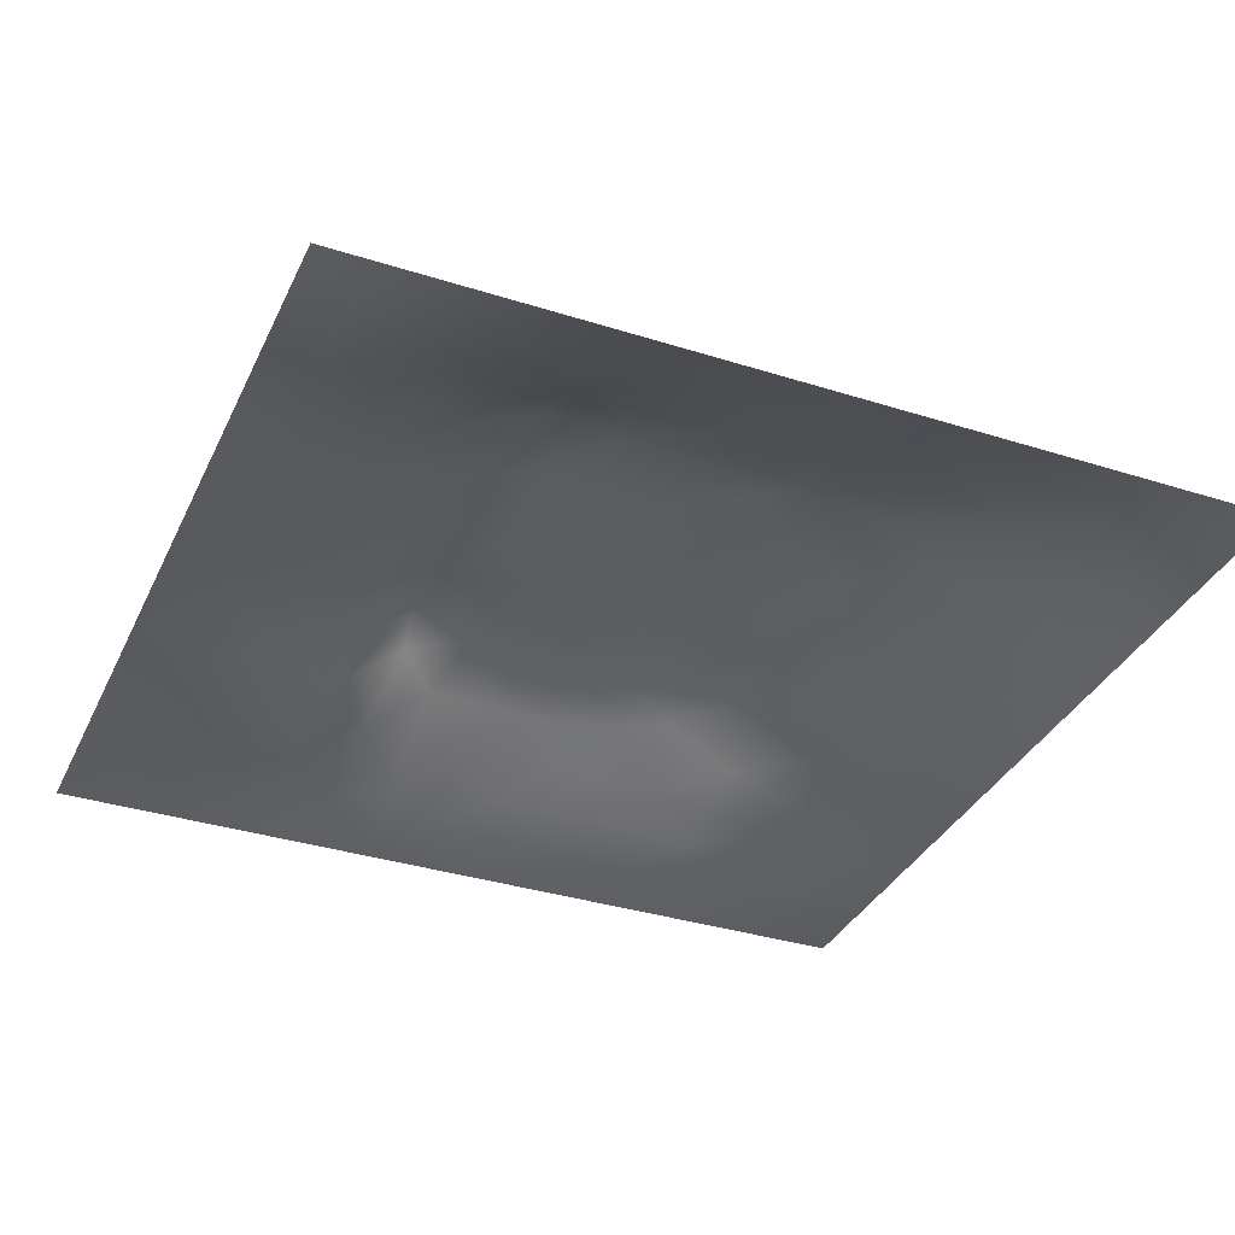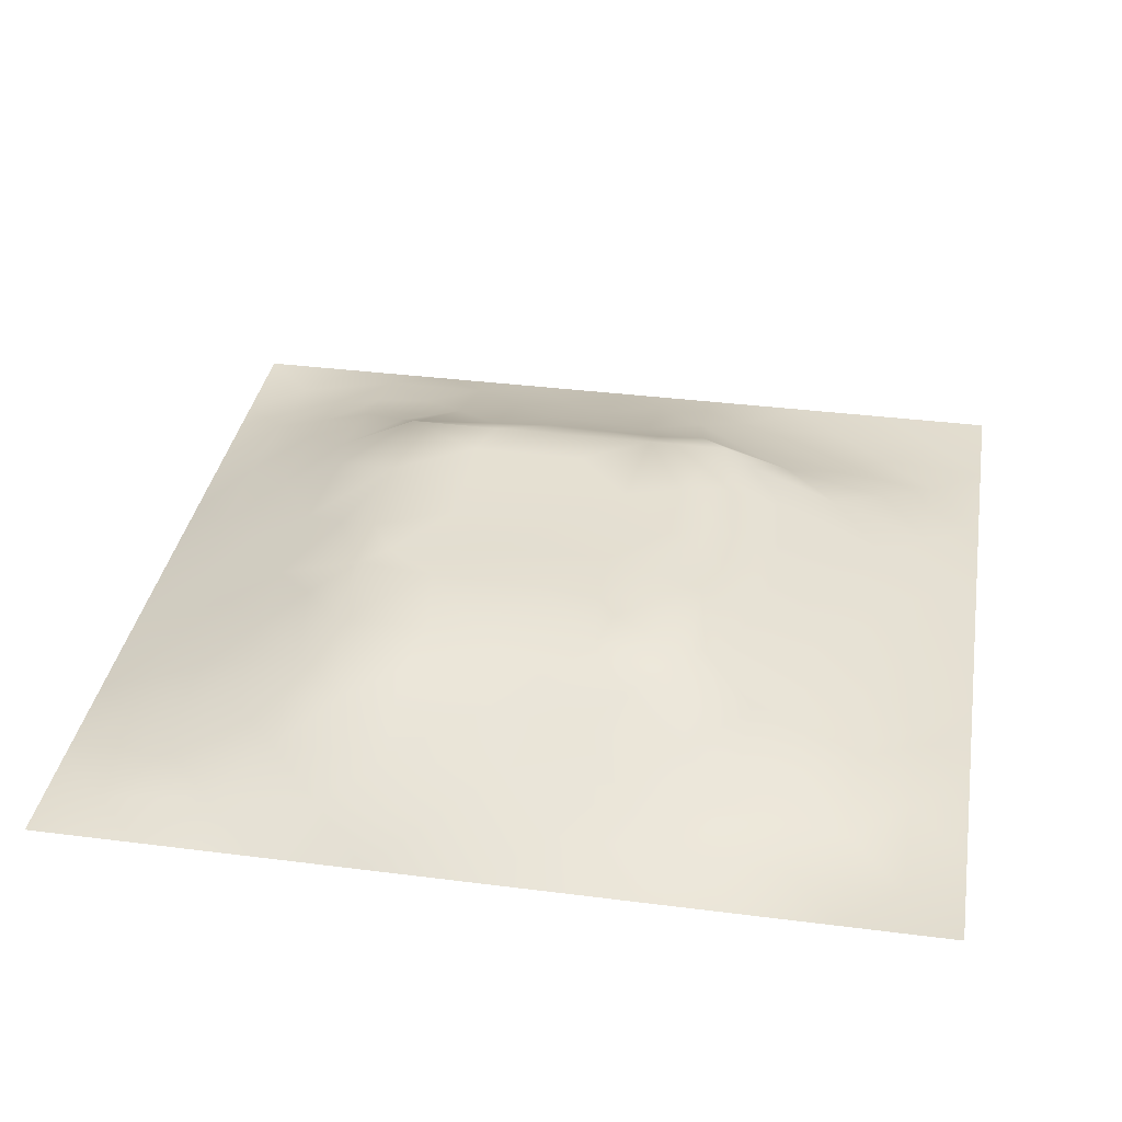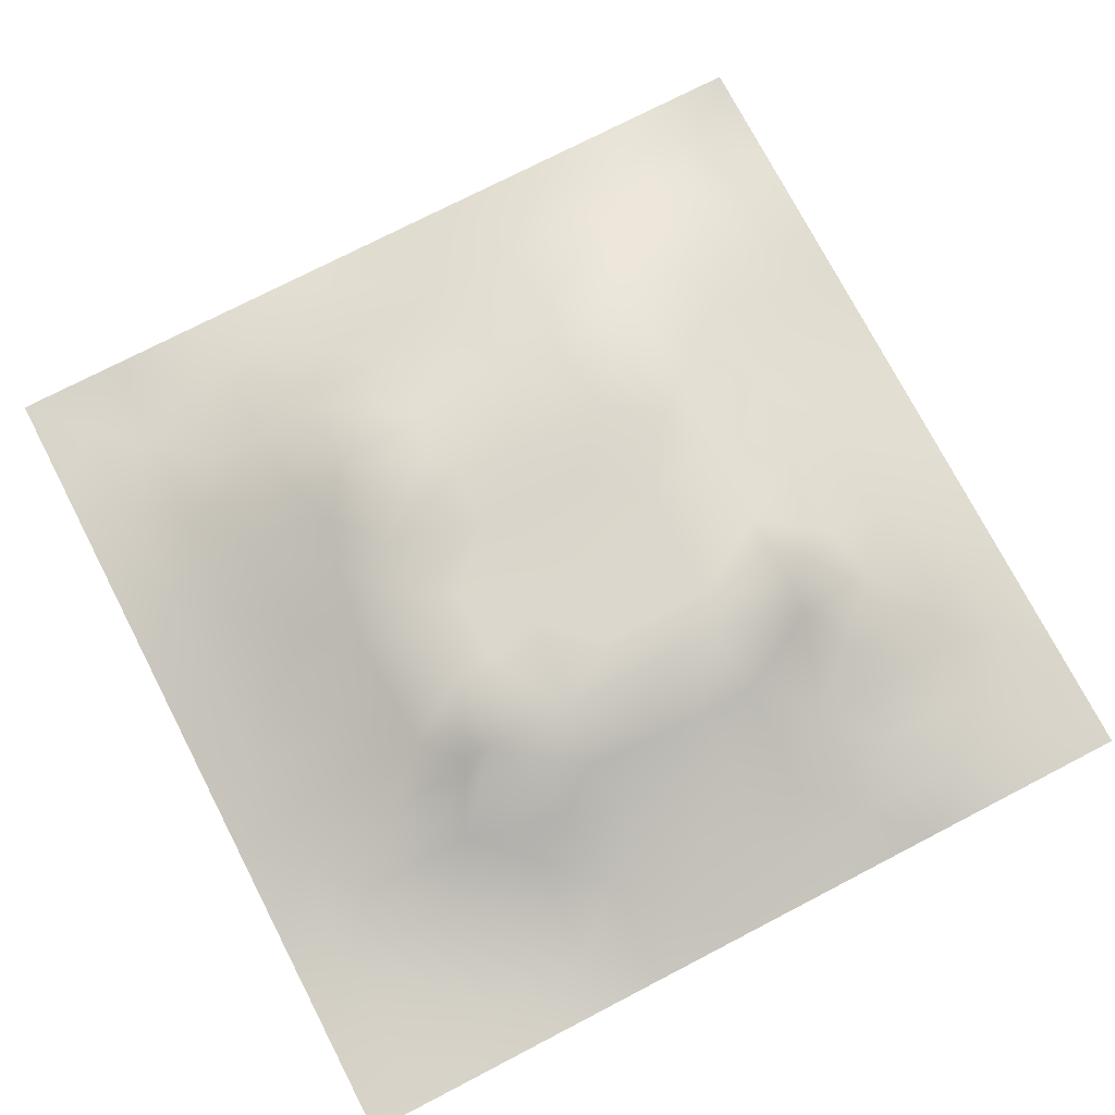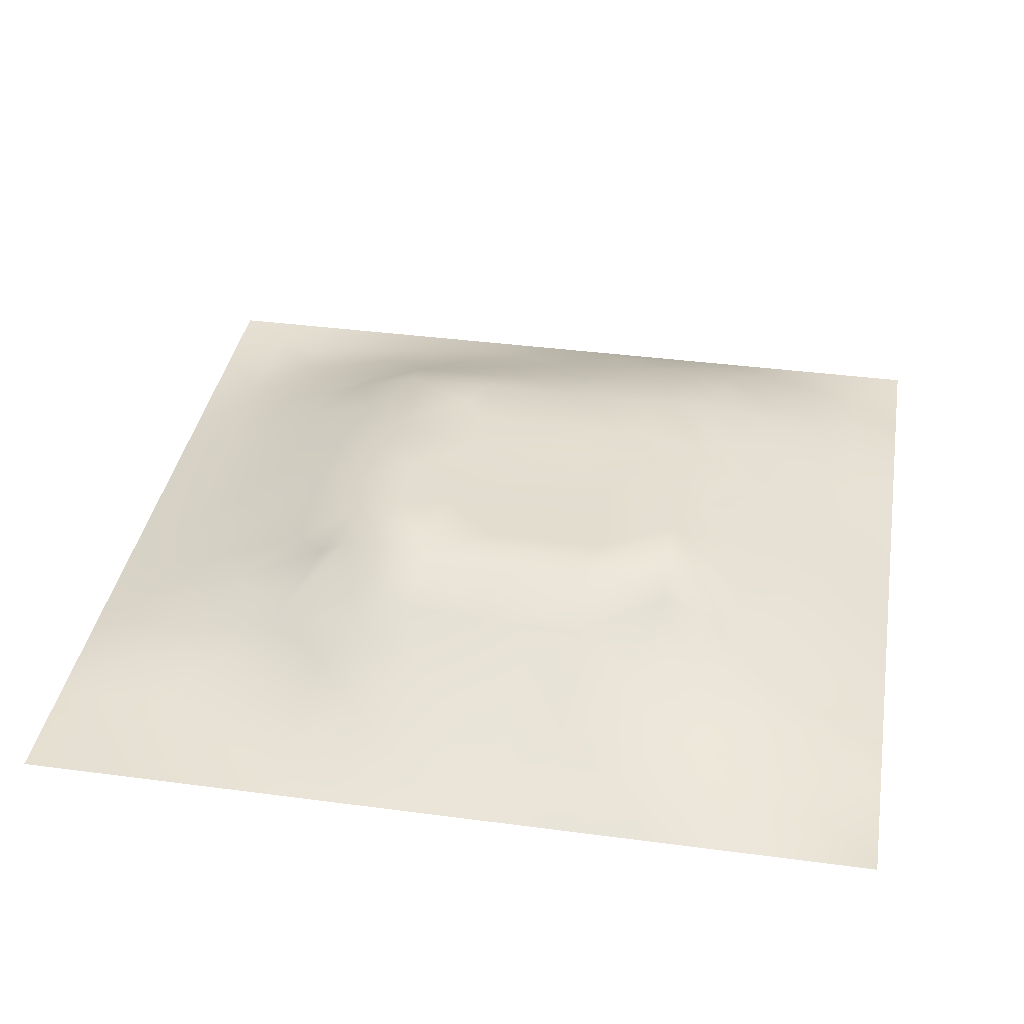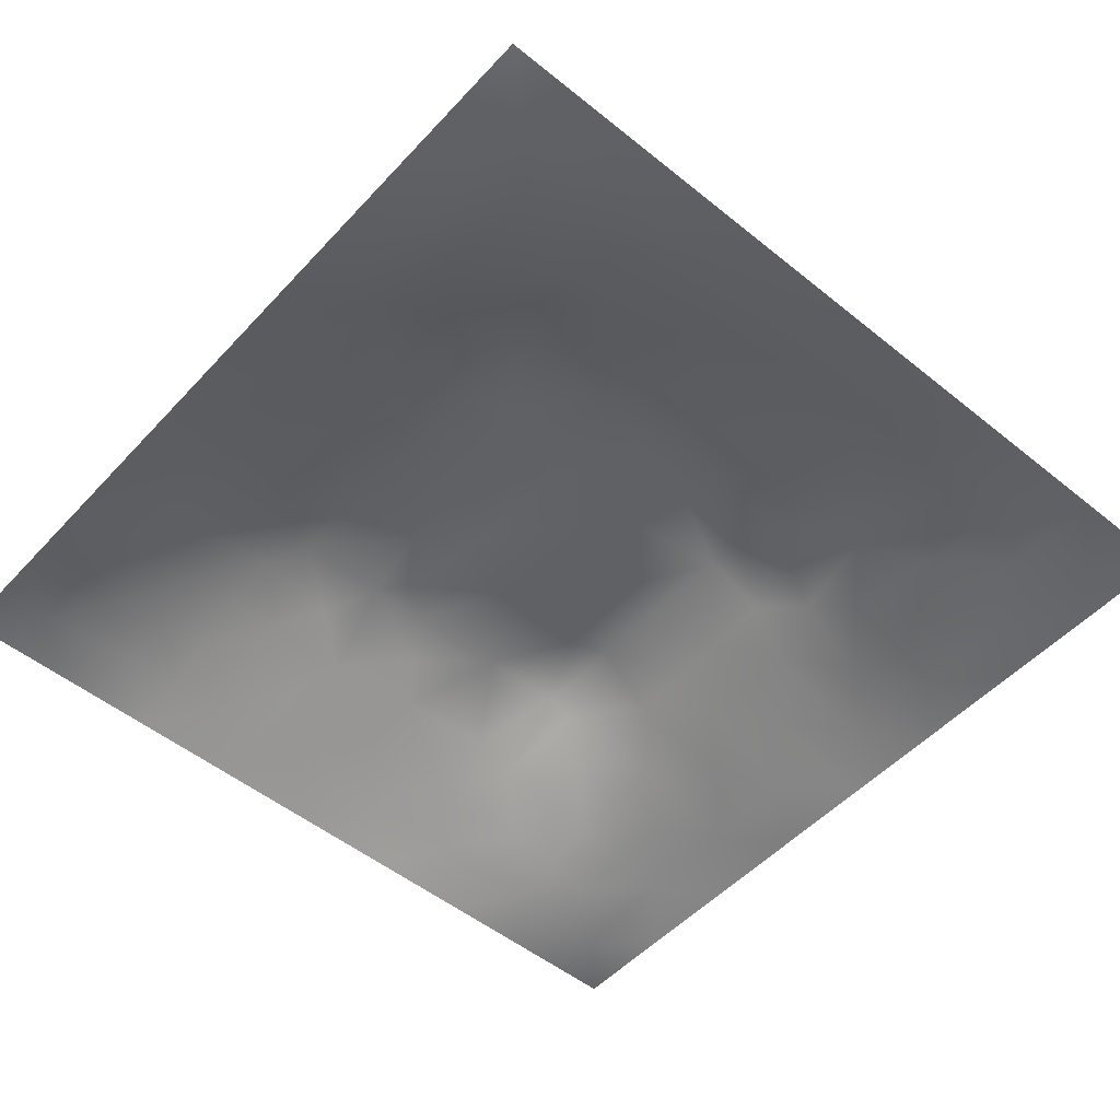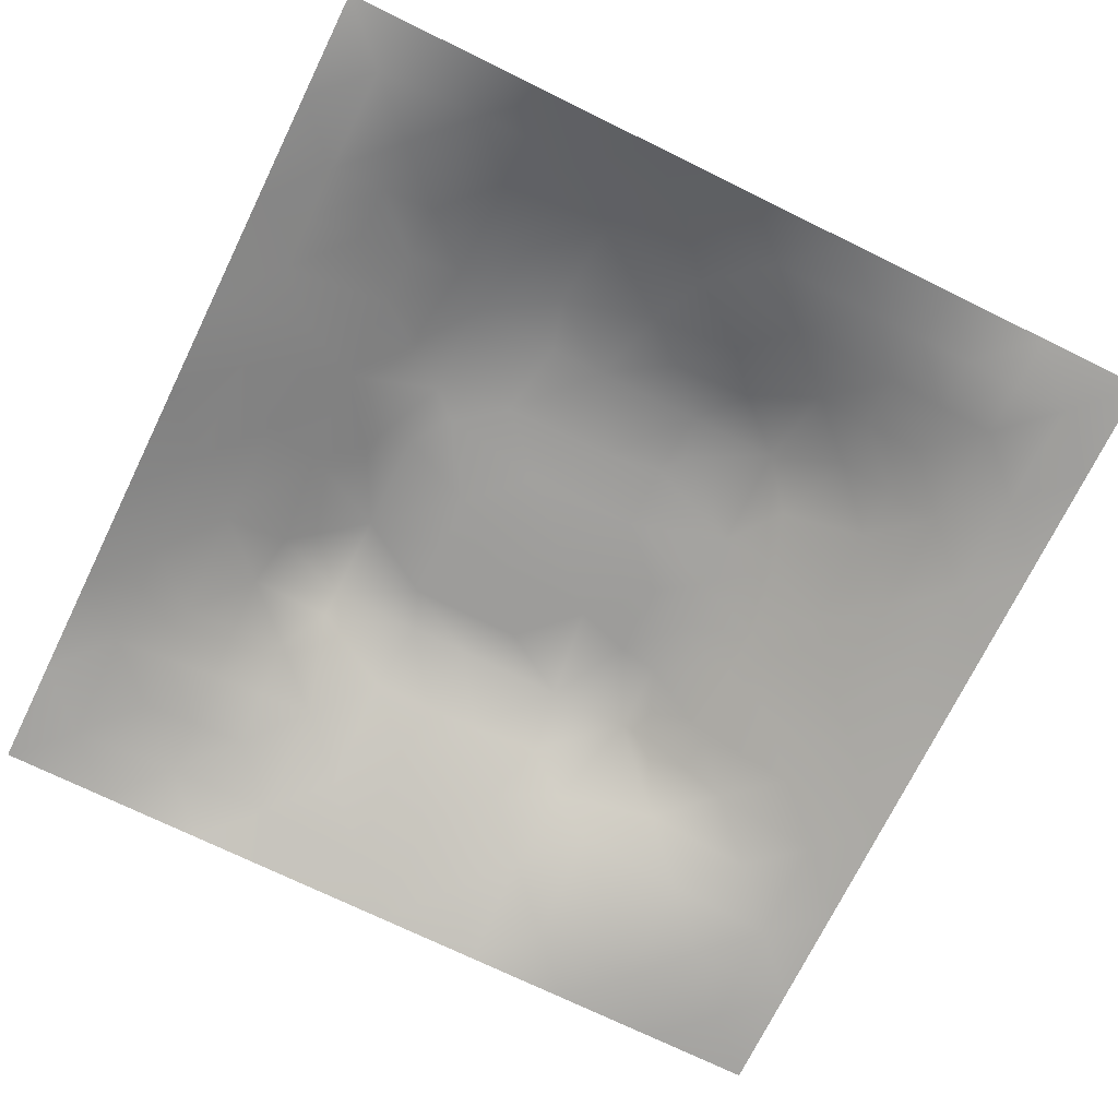
<metadata>
{"format":"obj","ext":"obj","renderer":"f3d","projection":"perspective","resolution":1024,"background":"white","views":[{"elev":-35.1,"azim":67.1,"up":"+Z"},{"elev":35.4,"azim":-170.4,"up":"+Z"},{"elev":74.8,"azim":-27.4,"up":"+Z"},{"elev":37.3,"azim":9.7,"up":"+Z"},{"elev":-51.5,"azim":-131.2,"up":"+Z"},{"elev":-72.5,"azim":153.9,"up":"+Z"}]}
</metadata>
<code>
v -0 0 -0
v 1 0 -0
v -0 1 0
v 1 1 0
v 0.4986 0.4983 0.1204
v -0 0.5 0
v 0.5 1 0
v 1 0.5 0
v 0.5 -0 0
v 0.2454 0.7548 0.06994
v 0.7563 0.7575 0.08873
v 0.2471 0.2478 0.05997
v 0.7551 0.2449 0.08054
v 0.75 0 0
v 0.25 0 0
v 1 0.75 0
v 1 0.25 0
v 0.25 1 0
v 0.75 1 0
v 0 0.25 0
v 0 0.75 -0
v 0.3619 0.2158 0.07588
v 0.6326 0.7804 0.09813
v 0.2407 0.515 0.0869
v 0.8174 0.2462 0.06383
v 0.8793 0.3734 0.05405
v 0.6253 0.1231 0.04392
v 0.6302 0.3674 0.1266
v 0.8759 0.1238 0.02198
v 0.3745 0.1239 0.03839
v 0.1255 0.1261 0.007348
v 0.4907 0.2458 0.09241
v 0.8774 0.626 0.04836
v 0.6293 0.6293 0.1194
v 0.8768 0.8773 0.02701
v 0.3744 0.8784 0.04541
v 0.2564 0.6025 0.09149
v 0.1256 0.8746 0.008882
v 0.124 0.6252 0.03754
v 0.6268 0.8831 0.05973
v 0.1246 0.3743 0.03602
v 0.2505 0.1262 0.01985
v 0.8783 0.7524 0.04482
v 0.8786 0.2481 0.04382
v 0.2493 0.8764 0.03126
v 0.753 0.8823 0.05373
v 0.1228 0.2491 0.03253
v 0.1236 0.7506 0.03084
v 0.3197 0.5966 0.1162
v 0.1258 0.9369 -0.001215
v 0.2482 0.8149 0.04846
v 0.8788 0.4996 0.05385
v 0.4256 0.7183 0.1108
v 0.2434 0.4533 0.08739
v 0 0.375 0
v 0.5006 0.8794 0.05096
v 0.499 0.6292 0.1194
v 0.2453 0.3706 0.08597
v 0.1245 0.4994 0.03894
v 0.3683 0.4987 0.1205
v 0.6277 0.2462 0.0895
v 0.4997 0.1232 0.04474
v 0.4981 0.3675 0.1266
v 0 0.625 0
v 0 0.875 0
v 0 0.125 0
v 0.625 1 0
v 0.875 1 0
v 0.125 1 0
v 0.375 1 0
v 1 0.375 0
v 1 0.125 0
v 1 0.875 0
v 1 0.625 0
v 0.375 0 0
v 0.125 0 0
v 0.875 0 0
v 0.625 0 0
v 0.7508 0.1233 0.03724
v 0.6293 0.4985 0.1206
v 0.7671 0.5152 0.09995
v 0.06252 0.3125 0.01488
v 0.1847 0.4358 0.0637
v 0.1834 0.3102 0.05897
v 0.06268 0.4373 0.01753
v 0.6886 0.9426 0.0311
v 0.6916 0.8226 0.08347
v 0.563 0.9429 0.03255
v 0.06279 0.6873 0.01409
v 0.1844 0.6893 0.05688
v 0.06231 0.5623 0.01873
v 0.1878 0.9373 0.008573
v 0.1858 0.814 0.03659
v 0.06295 0.9372 -0.001828
v 0.4337 0.564 0.1195
v 0.8777 0.8151 0.03797
v 0.1847 0.7521 0.04911
v 0.3103 0.8169 0.06218
v 0.4377 0.9389 0.02261
v 0.9396 0.8135 0.02179
v 0.8164 0.8176 0.05665
v 0.9372 0.9372 0.001523
v 0.8765 0.1863 0.03109
v 0.564 0.5638 0.1202
v 0.7201 0.4227 0.1241
v 0.8237 0.5925 0.07309
v 0.8177 0.6909 0.07275
v 0.9383 0.5625 0.02408
v 0.7554 0.8214 0.0757
v 0.6892 0.5863 0.1183
v 0.4327 0.4329 0.1234
v 0.1882 0.06367 0.001772
v 0.06277 0.06279 0.001147
v 0.1876 0.1888 0.02503
v 0.313 0.06356 0.01054
v 0.3116 0.187 0.0487
v 0.4374 0.06164 0.02147
v 0.813 0.06027 0.02152
v 0.9371 0.06282 -0.000278
v 0.555 0.2437 0.0923
v 0.564 0.433 0.1236
v 0.5258 0.8115 0.0816
v 0.5629 0.1845 0.06829
v 0.6894 0.1841 0.06458
v 0.5624 0.06352 0.01693
v 0.9403 0.3119 0.02681
v 0.8189 0.3087 0.07533
v 0.9407 0.4371 0.03011
v 0.3126 0.9382 0.01745
v 0.4768 0.7697 0.09532
v 0.8151 0.1849 0.04698
v 0.8071 0.3686 0.08521
v 0.6875 0.06094 0.02253
v 0.06268 0.1254 0.003783
v 0.9383 0.1871 0.01644
v 0.4359 0.1854 0.06429
v 0.06208 0.1875 0.01055
v 0.3832 0.7748 0.09201
v 0.9393 0.688 0.02449
v 0.1875 0.875 0.01951
v 0.06267 0.8123 0.008348
v 0.8137 0.9409 0.02404
v 0.1848 0.5628 0.06278
v 0.7725 0.6526 0.09372
v 0.3201 0.5323 0.1191
v 0.7207 0.3201 0.1287
v 0.3209 0.3184 0.1287
v 0.719 0.7195 0.1108
v 0.3192 0.7178 0.1107
v 0.6133 0.3198 0.1287
v 0.3207 0.4035 0.1249
v 0.2883 0.324 0.1071
v 0.7195 0.6137 0.1155
v 0.722 0.2925 0.1117
v 0.8135 0.1231 0.03178
v 0.4325 0.6397 0.1182
v 0.2753 0.6621 0.09582
v 0.7194 0.5394 0.1188
v 0.6145 0.7191 0.1108
v 0.3204 0.4679 0.122
v 0.4179 0.319 0.1287
v 0.9393 0.7508 0.02269
v 0.5479 0.3195 0.1287
v 0.818 0.7548 0.06845
v 0.4142 0.2511 0.09448
v 0.4245 0.822 0.07442
v 0.8182 0.4805 0.07989
v 0.7522 0.185 0.05571
v 0.3677 0.4122 0.1244
v 0.2502 0.9375 0.01229
v 0.6297 0.4331 0.1236
v 0.5507 0.7188 0.1108
v 0.4103 0.6683 0.1171
f 1 113 66
f 47 114 12
f 112 31 113
f 76 112 113
f 169 147 161
f 112 114 31
f 41 58 83
f 31 134 113
f 134 137 66
f 134 66 113
f 115 112 15
f 31 137 134
f 165 147 22
f 114 137 31
f 76 113 1
f 42 114 112
f 15 112 76
f 115 15 75
f 45 51 98
f 116 115 30
f 136 30 117
f 22 30 136
f 156 173 49
f 62 136 117
f 165 136 32
f 147 12 22
f 12 116 22
f 42 116 114
f 116 30 22
f 42 112 115
f 42 115 116
f 84 152 58
f 12 114 116
f 147 152 12
f 54 151 160
f 161 147 165
f 111 169 161
f 165 22 136
f 161 165 32
f 83 58 54
f 47 137 114
f 63 121 111
f 117 30 75
f 60 169 111
f 151 147 169
f 72 135 119
f 121 63 28
f 54 58 151
f 129 45 36
f 151 152 147
f 151 169 160
f 84 47 12
f 58 152 151
f 149 98 10
f 78 133 125
f 148 159 34
f 157 10 90
f 82 137 47
f 84 12 152
f 84 58 41
f 85 41 83
f 20 137 82
f 55 82 41
f 20 66 137
f 55 20 82
f 85 55 41
f 23 40 122
f 97 93 48
f 59 85 83
f 94 50 69
f 52 108 106
f 139 33 74
f 108 74 33
f 140 170 92
f 49 37 145
f 6 85 91
f 45 98 36
f 94 69 3
f 110 153 34
f 166 138 130
f 122 166 130
f 33 106 108
f 93 38 48
f 10 51 97
f 37 90 143
f 143 90 39
f 170 129 18
f 140 45 170
f 129 70 18
f 170 45 129
f 92 18 69
f 38 92 50
f 92 170 18
f 92 69 50
f 38 140 92
f 93 45 140
f 94 38 50
f 48 38 141
f 65 94 3
f 47 84 82
f 21 141 65
f 38 94 141
f 41 82 84
f 65 141 94
f 39 90 48
f 51 45 93
f 23 122 172
f 93 140 38
f 145 160 60
f 90 10 97
f 90 97 48
f 89 39 48
f 48 141 89
f 24 59 83
f 89 21 64
f 21 89 141
f 153 148 34
f 149 10 157
f 6 91 64
f 59 91 85
f 6 55 85
f 24 83 54
f 59 39 91
f 143 39 59
f 24 143 59
f 24 54 160
f 29 155 118
f 163 28 63
f 57 34 172
f 119 29 118
f 103 131 155
f 39 89 91
f 166 56 36
f 99 36 56
f 77 2 119
f 37 157 90
f 37 143 24
f 149 138 98
f 138 166 98
f 135 72 17
f 57 53 156
f 51 10 98
f 159 172 34
f 17 126 135
f 104 95 5
f 60 160 169
f 44 135 126
f 105 158 80
f 57 95 104
f 8 108 128
f 34 57 104
f 57 156 95
f 122 130 172
f 53 138 149
f 123 27 61
f 132 146 127
f 11 144 107
f 103 44 25
f 87 11 109
f 46 101 142
f 80 110 104
f 124 154 61
f 95 156 49
f 11 148 144
f 37 49 157
f 144 153 106
f 53 172 130
f 106 153 81
f 110 34 104
f 77 119 118
f 80 104 5
f 158 153 110
f 121 171 80
f 105 146 132
f 81 153 158
f 158 110 80
f 28 146 105
f 167 106 81
f 36 99 129
f 107 106 33
f 127 44 26
f 96 164 43
f 107 33 139
f 52 128 108
f 74 108 8
f 126 26 44
f 164 11 107
f 173 156 53
f 144 148 153
f 144 106 107
f 111 5 60
f 87 148 11
f 95 60 5
f 88 56 40
f 142 101 35
f 43 107 139
f 96 162 100
f 43 164 107
f 43 139 162
f 56 166 122
f 149 49 173
f 16 162 139
f 35 101 96
f 35 96 100
f 96 101 164
f 96 43 162
f 86 46 142
f 16 100 162
f 102 35 100
f 68 142 102
f 88 99 56
f 142 35 102
f 87 46 40
f 46 109 101
f 19 86 142
f 88 40 86
f 23 87 40
f 86 40 46
f 23 148 87
f 87 109 46
f 49 149 157
f 23 159 148
f 24 145 37
f 56 122 40
f 67 88 86
f 7 99 88
f 7 70 99
f 67 7 88
f 19 67 86
f 68 19 142
f 73 102 100
f 4 68 102
f 73 4 102
f 16 73 100
f 74 16 139
f 154 150 61
f 26 128 52
f 126 17 71
f 155 168 79
f 77 118 14
f 60 95 145
f 167 132 26
f 49 145 95
f 128 71 8
f 70 129 99
f 164 101 11
f 109 11 101
f 25 44 127
f 64 91 89
f 25 127 13
f 115 75 30
f 132 127 26
f 154 127 146
f 131 13 168
f 131 25 13
f 167 26 52
f 105 132 167
f 167 52 106
f 105 167 81
f 105 81 158
f 171 28 105
f 171 105 80
f 29 119 135
f 121 80 5
f 121 28 171
f 121 5 111
f 63 111 161
f 163 161 32
f 163 150 28
f 120 150 163
f 150 146 28
f 163 63 161
f 120 123 61
f 62 123 136
f 23 172 159
f 119 2 72
f 154 13 127
f 154 146 150
f 124 13 154
f 160 145 24
f 117 9 62
f 133 78 14
f 120 61 150
f 123 32 136
f 120 163 32
f 120 32 123
f 124 61 27
f 125 62 9
f 9 117 75
f 26 126 128
f 78 125 9
f 71 128 126
f 118 133 14
f 133 124 27
f 135 44 103
f 155 131 168
f 79 124 133
f 79 133 118
f 168 13 124
f 168 124 79
f 155 79 118
f 103 25 131
f 103 155 29
f 135 103 29
f 36 98 166
f 53 130 138
f 27 125 133
f 93 97 51
f 149 173 53
f 172 53 57
f 27 123 125
f 62 125 123

</code>
